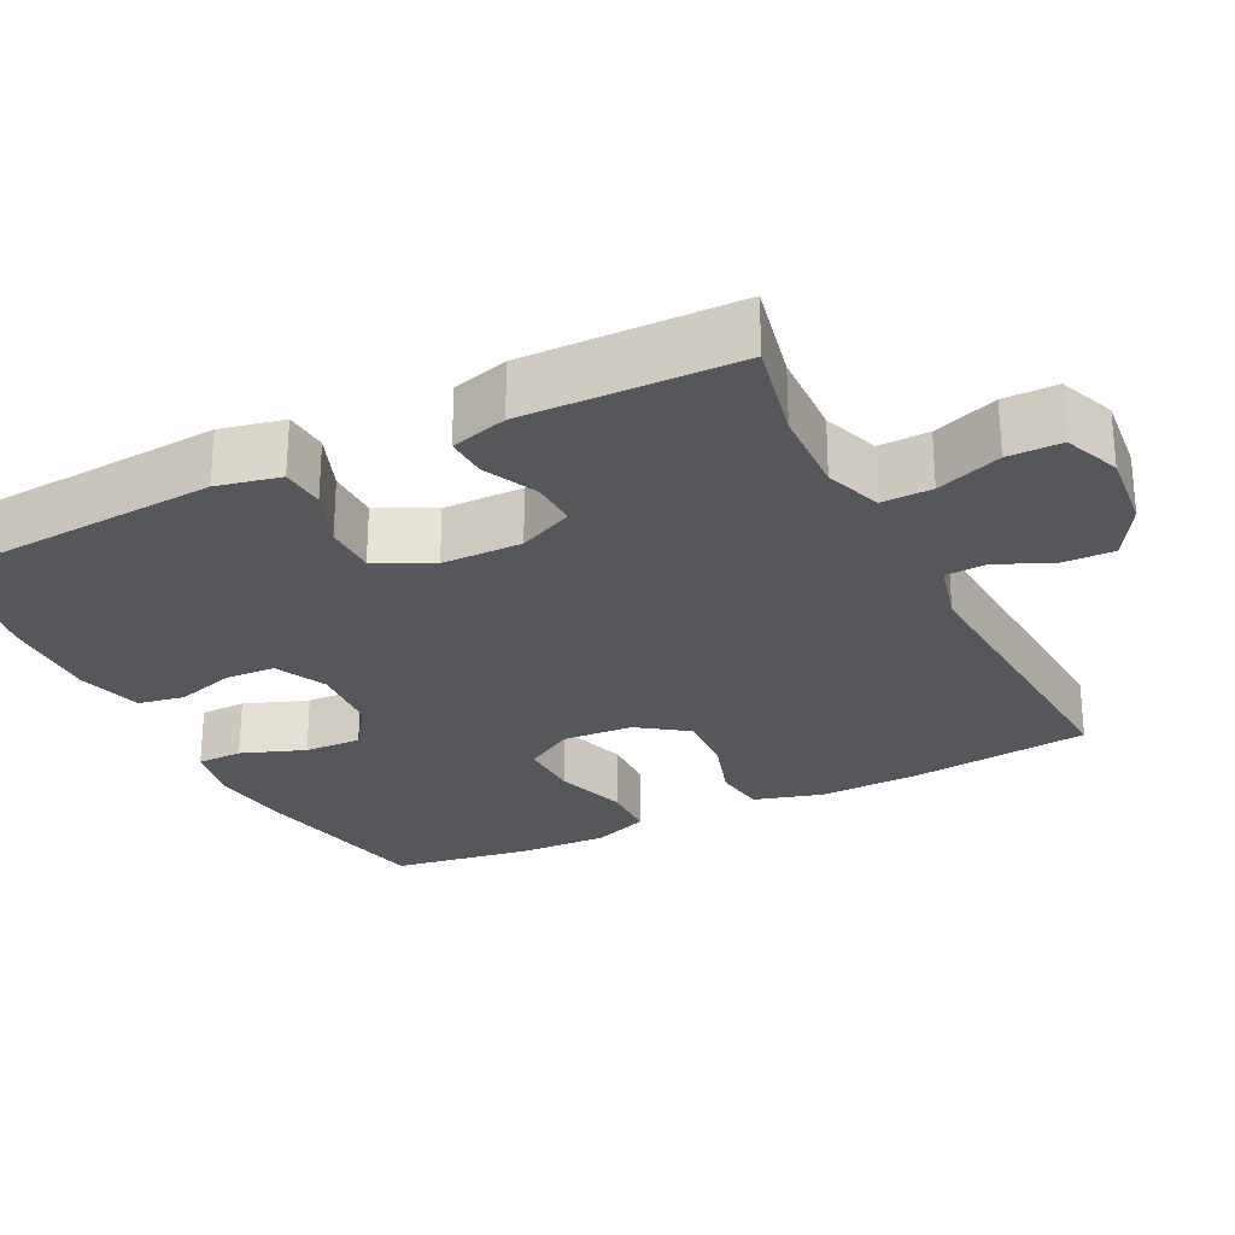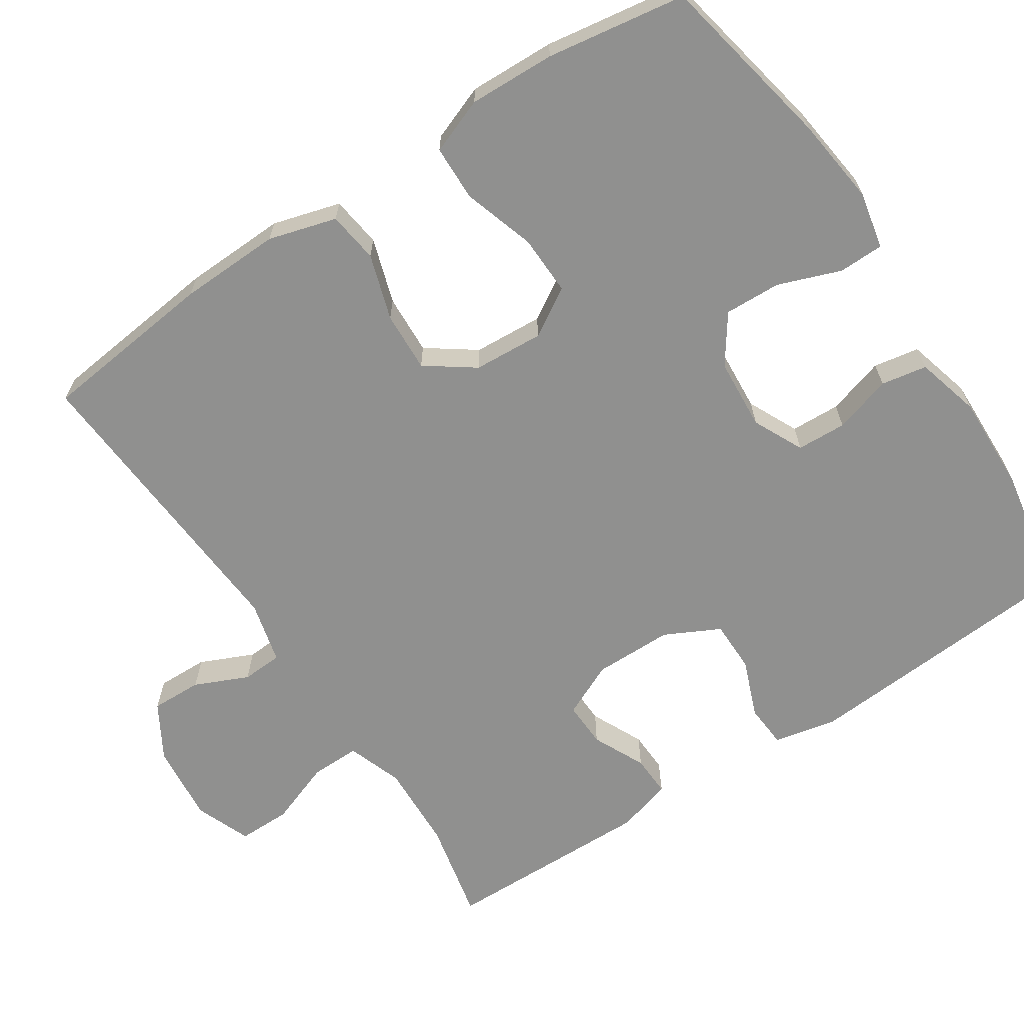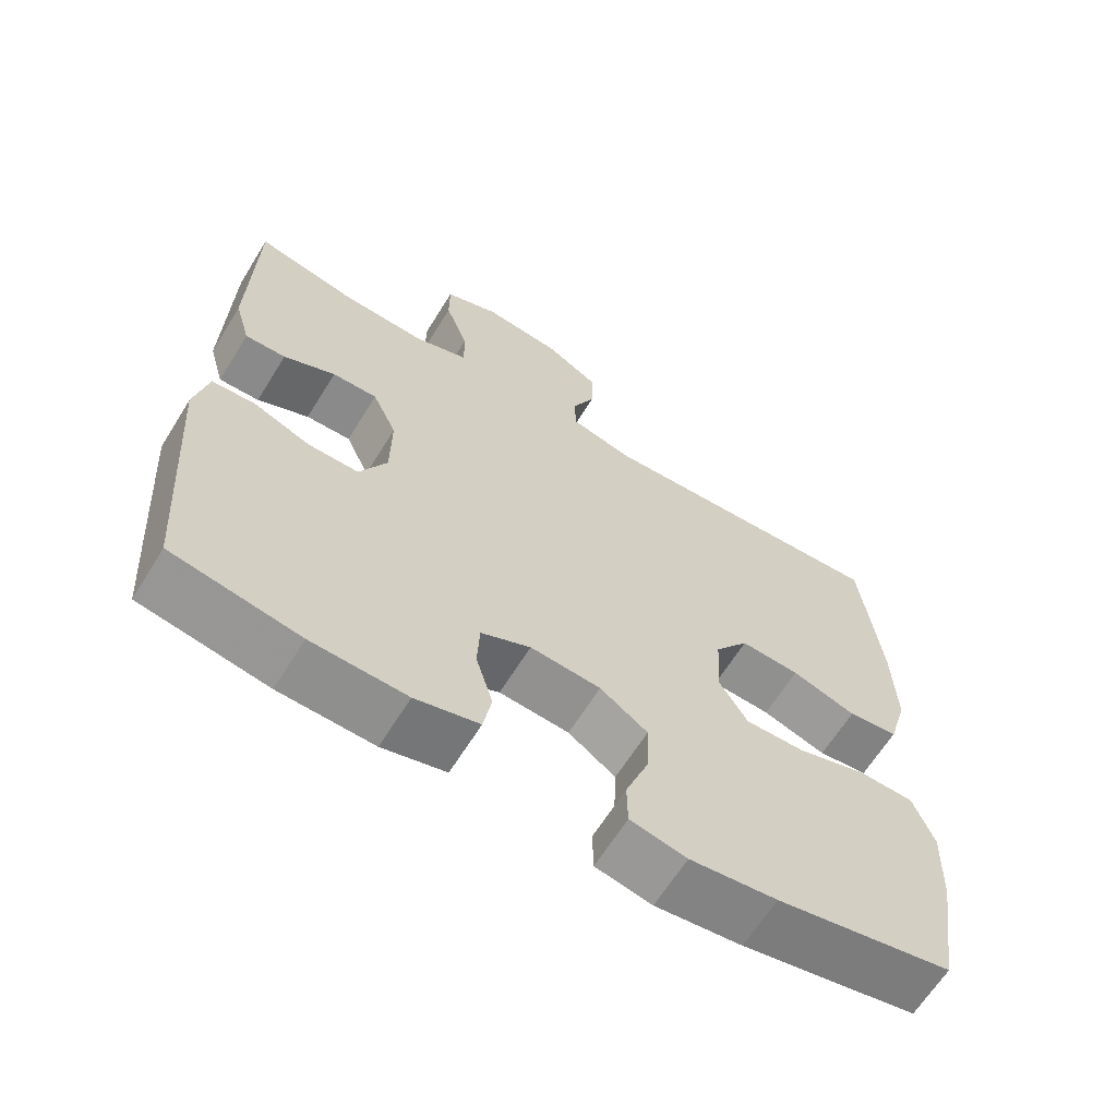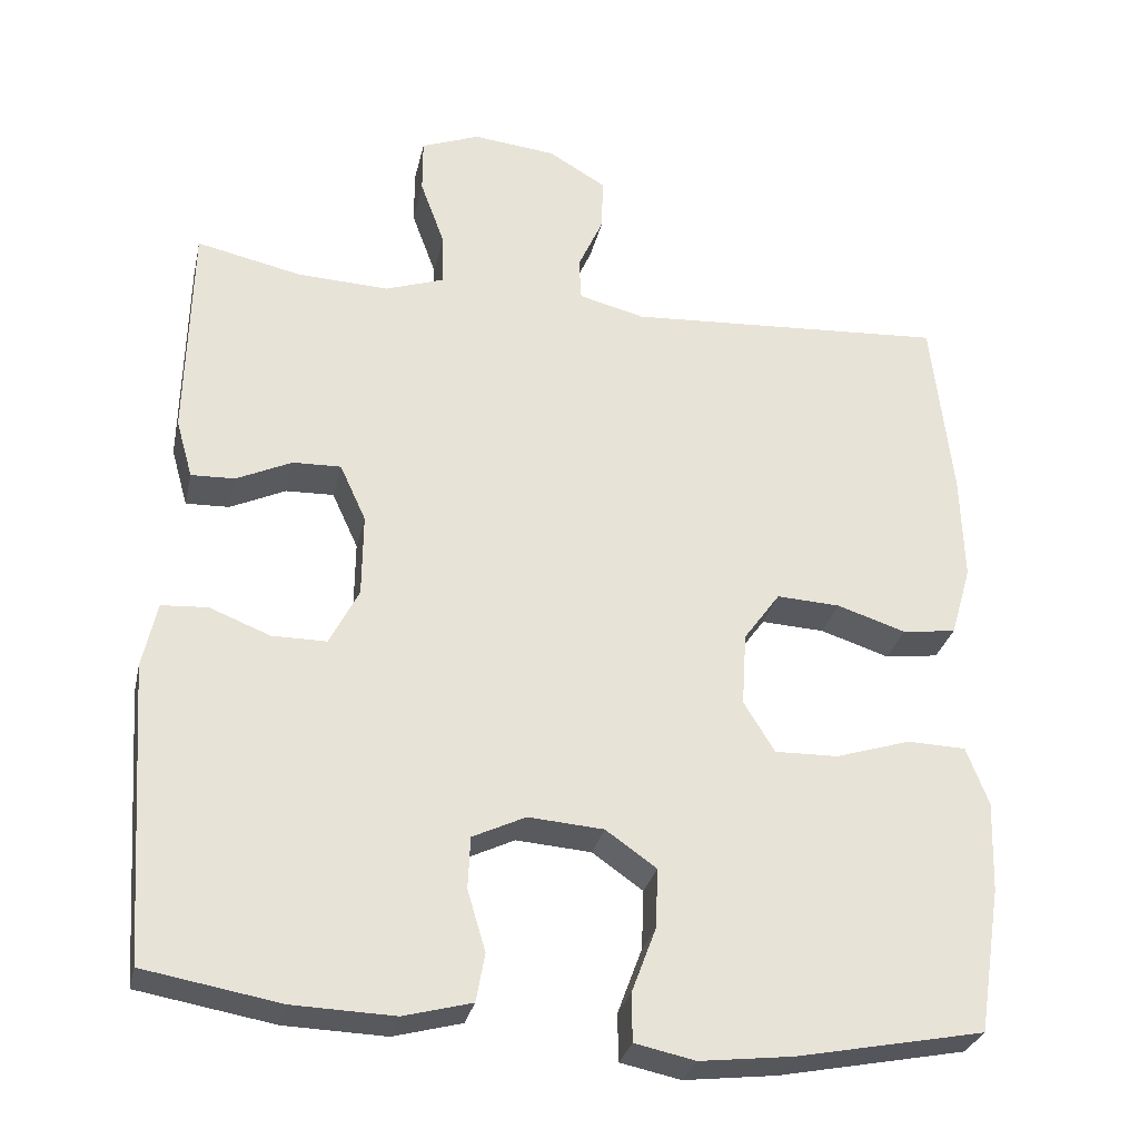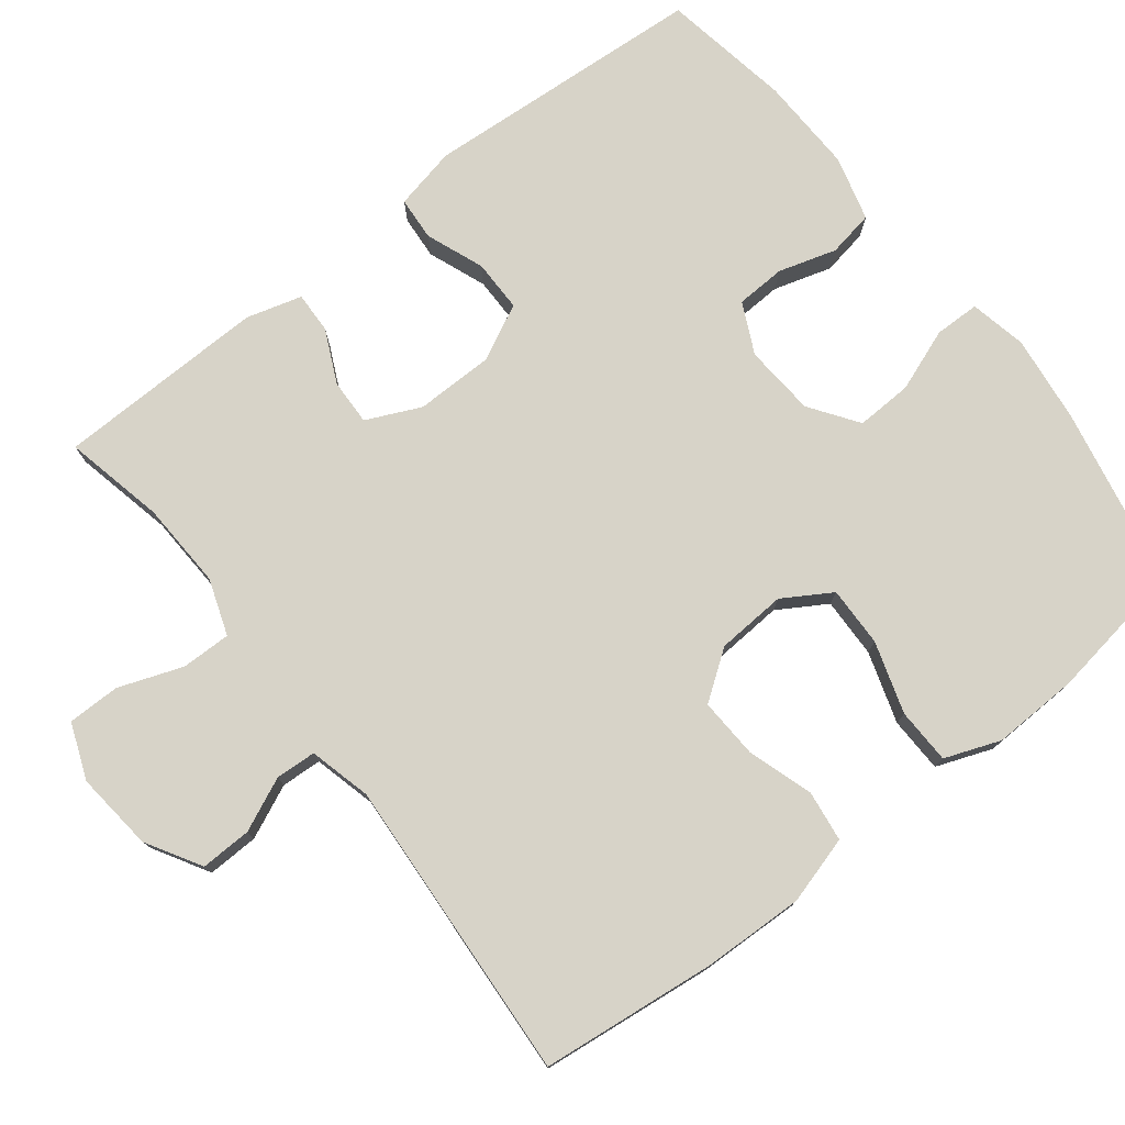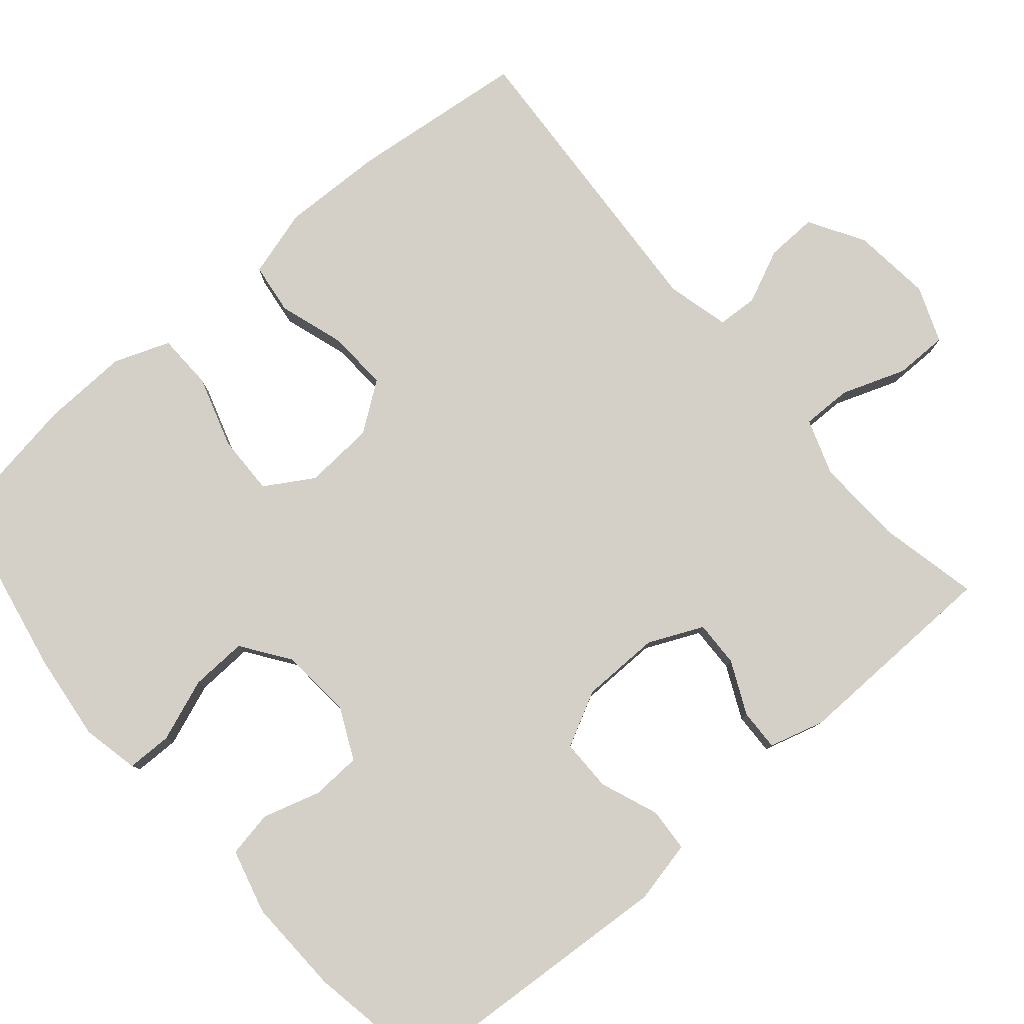
<metadata>
{"format":"obj","ext":"obj","renderer":"f3d","projection":"perspective","resolution":1024,"background":"white","views":[{"elev":-26.7,"azim":-63.3,"up":"+Y"},{"elev":-65.6,"azim":123.5,"up":"+Y"},{"elev":-64.4,"azim":-31.8,"up":"+Z"},{"elev":-29.7,"azim":-12.4,"up":"+Z"},{"elev":76.8,"azim":52.1,"up":"+Y"},{"elev":80.0,"azim":-130.6,"up":"+Y"}]}
</metadata>
<code>
v -0.5 0.07 -0.5
v -0.526 0.07 -0.124
v -0.508 0.07 -0.041
v -0.45 0.07 -0.037
v -0.373 0.07 -0.067
v -0.304 0.07 -0.067
v -0.267 0.07 0.006
v -0.266 0.07 0.111
v -0.299 0.07 0.183
v -0.36 0.07 0.181
v -0.43 0.07 0.148
v -0.485 0.07 0.146
v -0.506 0.07 0.22
v -0.5 0.07 0.5
v -0.367 0.07 0.471
v -0.251 0.07 0.466
v -0.177 0.07 0.492
v -0.178 0.07 0.558
v -0.209 0.07 0.643
v -0.209 0.07 0.713
v -0.135 0.07 0.742
v -0.03 0.07 0.731
v 0.043 0.07 0.688
v 0.041 0.07 0.62
v 0.009 0.07 0.549
v 0.012 0.07 0.495
v 0.095 0.07 0.474
v 0.5 0.07 0.5
v 0.526 0.07 0.266
v 0.53 0.07 0.131
v 0.504 0.07 0.041
v 0.436 0.07 0.032
v 0.349 0.07 0.06
v 0.269 0.07 0.064
v 0.223 0.07 0
v 0.217 0.07 -0.093
v 0.256 0.07 -0.157
v 0.336 0.07 -0.155
v 0.431 0.07 -0.125
v 0.505 0.07 -0.127
v 0.533 0.07 -0.201
v 0.529 0.07 -0.316
v 0.5 0.07 -0.5
v 0.263 0.07 -0.547
v 0.146 0.07 -0.561
v 0.07 0.07 -0.545
v 0.069 0.07 -0.485
v 0.1 0.07 -0.402
v 0.103 0.07 -0.327
v 0.039 0.07 -0.282
v -0.056 0.07 -0.275
v -0.123 0.07 -0.307
v -0.126 0.07 -0.373
v -0.103 0.07 -0.45
v -0.114 0.07 -0.511
v -0.2 0.07 -0.534
v -0.328 0.07 -0.53
v -0.5 0 -0.5
v -0.526 0 -0.124
v -0.508 0 -0.041
v -0.45 0 -0.037
v -0.373 0 -0.067
v -0.304 0 -0.067
v -0.267 0 0.006
v -0.266 0 0.111
v -0.299 0 0.183
v -0.36 0 0.181
v -0.43 0 0.148
v -0.485 0 0.146
v -0.506 0 0.22
v -0.5 0 0.5
v -0.367 0 0.471
v -0.251 0 0.466
v -0.177 0 0.492
v -0.178 0 0.558
v -0.209 0 0.643
v -0.209 0 0.713
v -0.135 0 0.742
v -0.03 0 0.731
v 0.043 0 0.688
v 0.041 0 0.62
v 0.009 0 0.549
v 0.012 0 0.495
v 0.095 0 0.474
v 0.5 0 0.5
v 0.526 0 0.266
v 0.53 0 0.131
v 0.504 0 0.041
v 0.436 0 0.032
v 0.349 0 0.06
v 0.269 0 0.064
v 0.223 0 0
v 0.217 0 -0.093
v 0.256 0 -0.157
v 0.336 0 -0.155
v 0.431 0 -0.125
v 0.505 0 -0.127
v 0.533 0 -0.201
v 0.529 0 -0.316
v 0.5 0 -0.5
v 0.263 0 -0.547
v 0.146 0 -0.561
v 0.07 0 -0.545
v 0.069 0 -0.485
v 0.1 0 -0.402
v 0.103 0 -0.327
v 0.039 0 -0.282
v -0.056 0 -0.275
v -0.123 0 -0.307
v -0.126 0 -0.373
v -0.103 0 -0.45
v -0.114 0 -0.511
v -0.2 0 -0.534
v -0.328 0 -0.53
f 3 4 5
f 2 3 5
f 1 2 5
f 57 1 5
f 56 57 5
f 55 56 5
f 54 55 5
f 53 54 5
f 52 53 5 6
f 51 52 6 7
f 50 51 7 8
f 49 50 8 9
f 46 47 48
f 45 46 48
f 44 45 48
f 43 44 48
f 42 43 48
f 41 42 48
f 40 41 48
f 39 40 48
f 38 39 48
f 37 38 48 49
f 36 37 49 9
f 31 32 33
f 30 31 33
f 29 30 33
f 28 29 33
f 27 28 33
f 26 27 33 34
f 23 24 25
f 22 23 25
f 21 22 25
f 20 21 25
f 19 20 25
f 18 19 25
f 17 18 25 26
f 26 34 35
f 17 26 35
f 16 17 35
f 13 14 15
f 12 13 15
f 11 12 15
f 10 11 15
f 9 10 15 16
f 9 16 35 36
f 62 61 60
f 62 60 59
f 62 59 58
f 62 58 114
f 62 114 113
f 62 113 112
f 62 112 111
f 62 111 110
f 63 62 110 109
f 64 63 109 108
f 65 64 108 107
f 66 65 107 106
f 105 104 103
f 105 103 102
f 105 102 101
f 105 101 100
f 105 100 99
f 105 99 98
f 105 98 97
f 105 97 96
f 105 96 95
f 106 105 95 94
f 66 106 94 93
f 90 89 88
f 90 88 87
f 90 87 86
f 90 86 85
f 90 85 84
f 91 90 84 83
f 82 81 80
f 82 80 79
f 82 79 78
f 82 78 77
f 82 77 76
f 82 76 75
f 83 82 75 74
f 92 91 83
f 92 83 74
f 92 74 73
f 72 71 70
f 72 70 69
f 72 69 68
f 72 68 67
f 73 72 67 66
f 93 92 73 66
f 1 58 59 2
f 2 59 60 3
f 3 60 61 4
f 4 61 62 5
f 5 62 63 6
f 6 63 64 7
f 7 64 65 8
f 8 65 66 9
f 9 66 67 10
f 10 67 68 11
f 11 68 69 12
f 12 69 70 13
f 13 70 71 14
f 14 71 72 15
f 15 72 73 16
f 16 73 74 17
f 17 74 75 18
f 18 75 76 19
f 19 76 77 20
f 20 77 78 21
f 21 78 79 22
f 22 79 80 23
f 23 80 81 24
f 24 81 82 25
f 25 82 83 26
f 26 83 84 27
f 27 84 85 28
f 28 85 86 29
f 29 86 87 30
f 30 87 88 31
f 31 88 89 32
f 32 89 90 33
f 33 90 91 34
f 34 91 92 35
f 35 92 93 36
f 36 93 94 37
f 37 94 95 38
f 38 95 96 39
f 39 96 97 40
f 40 97 98 41
f 41 98 99 42
f 42 99 100 43
f 43 100 101 44
f 44 101 102 45
f 45 102 103 46
f 46 103 104 47
f 47 104 105 48
f 48 105 106 49
f 49 106 107 50
f 50 107 108 51
f 51 108 109 52
f 52 109 110 53
f 53 110 111 54
f 54 111 112 55
f 55 112 113 56
f 56 113 114 57
f 57 114 58 1

</code>
